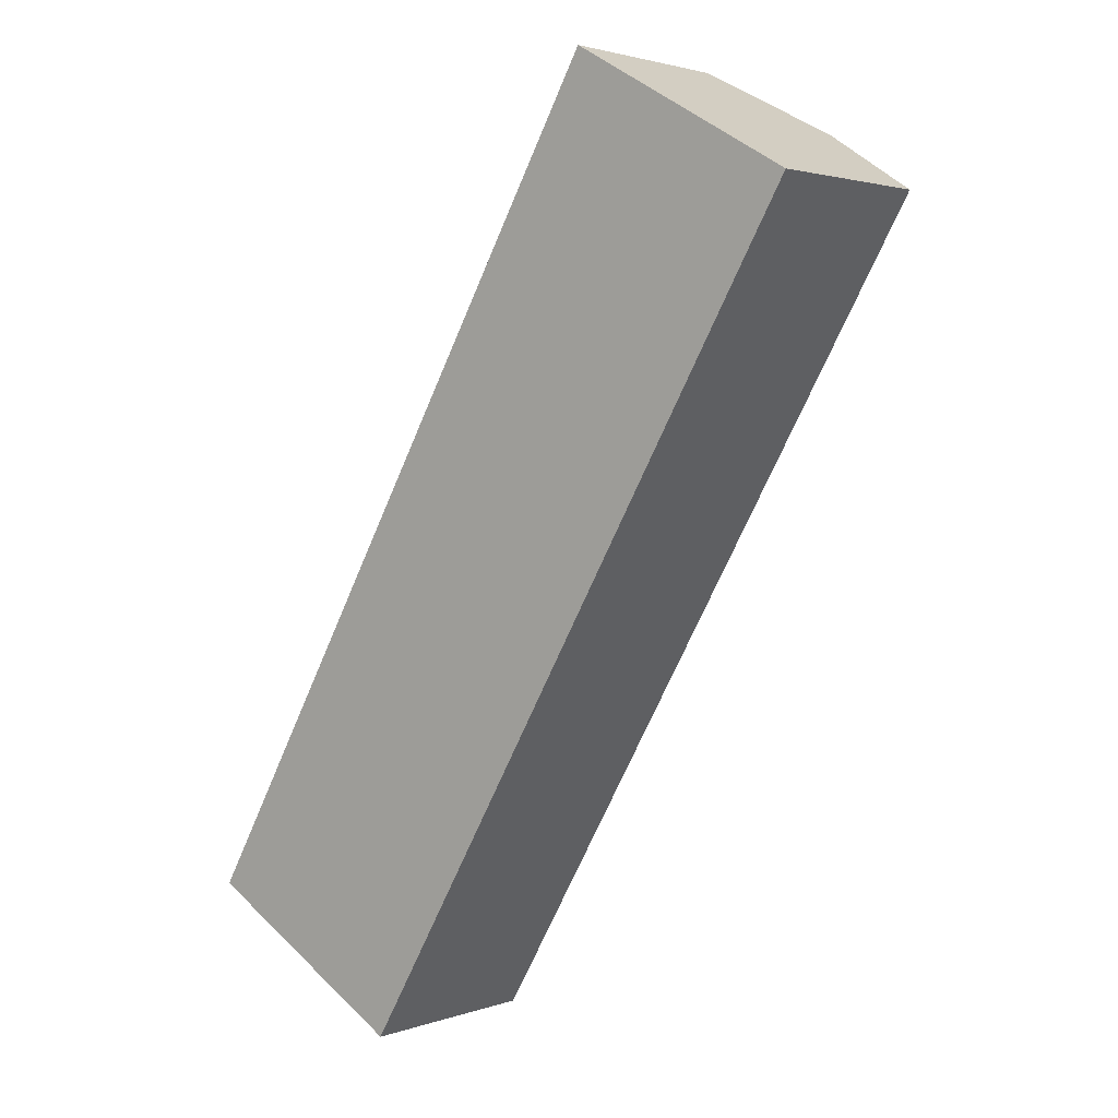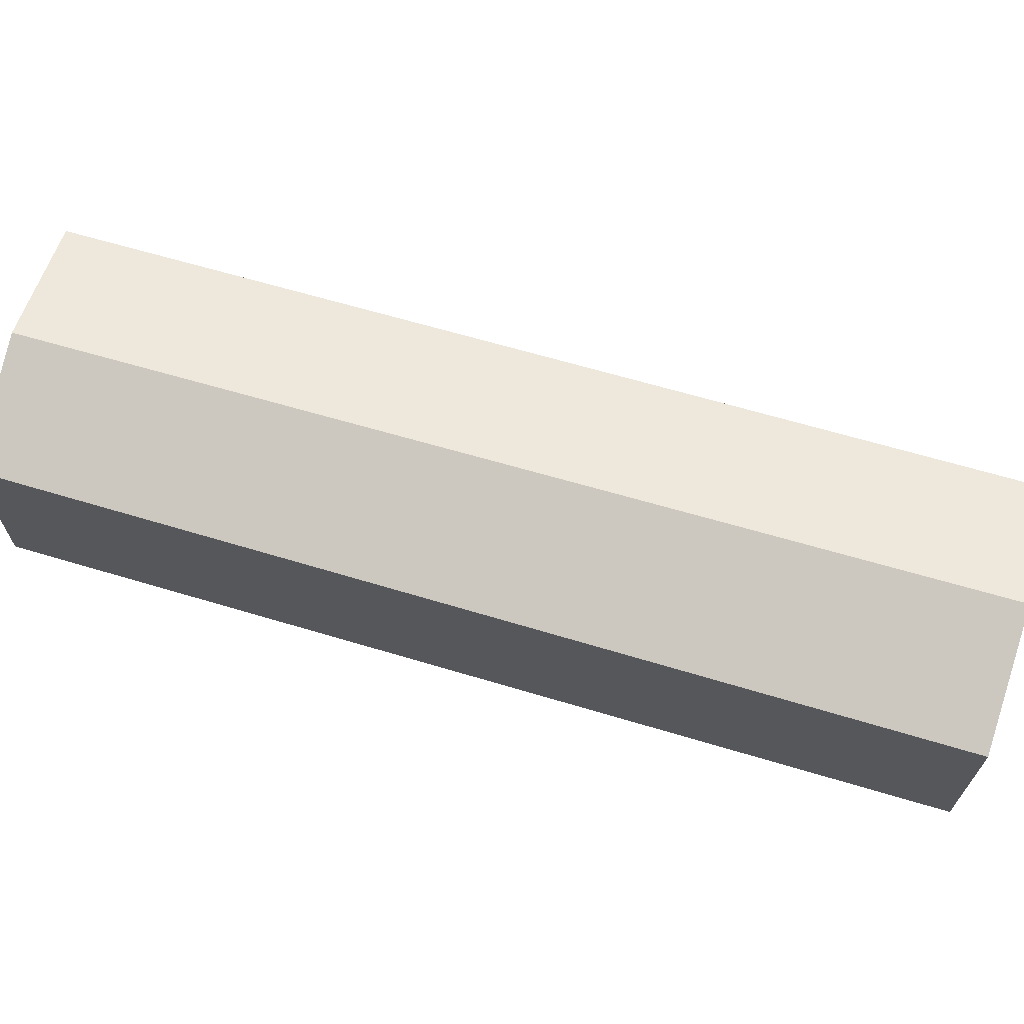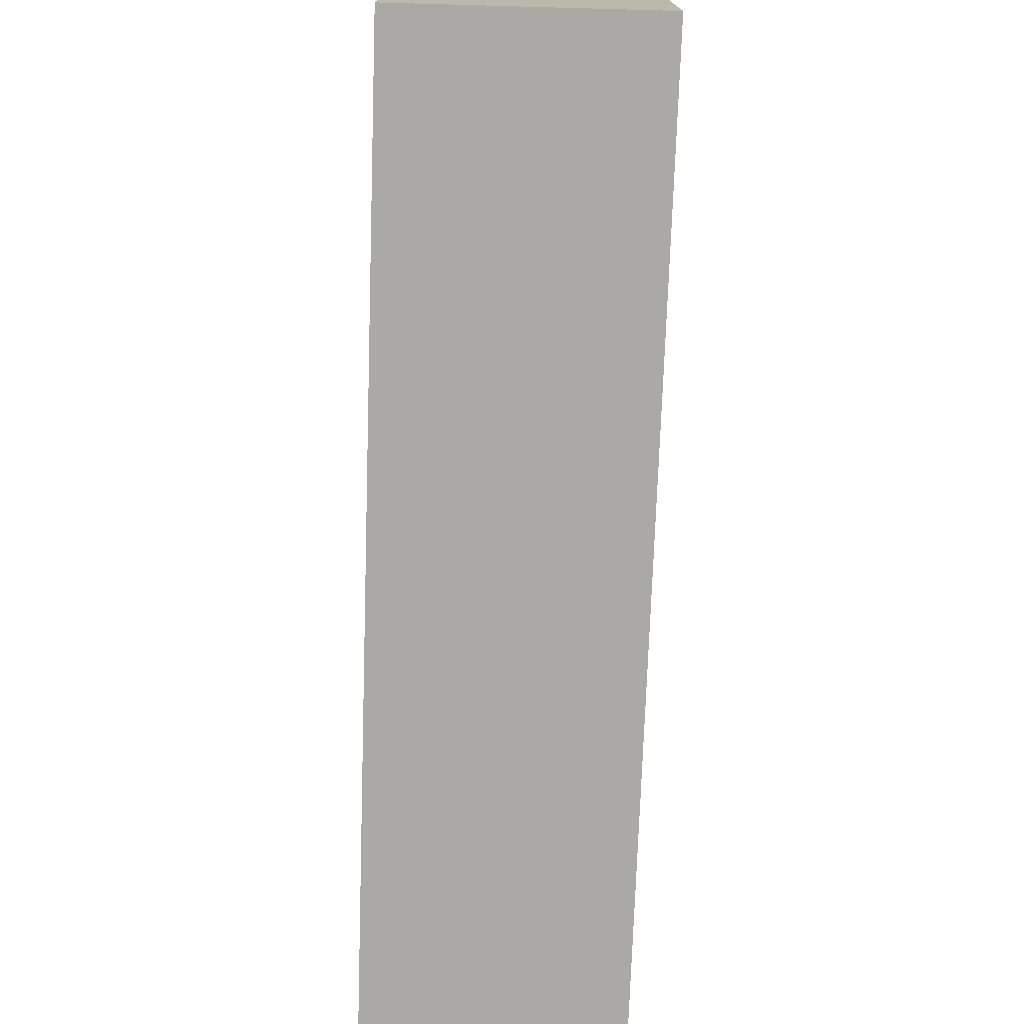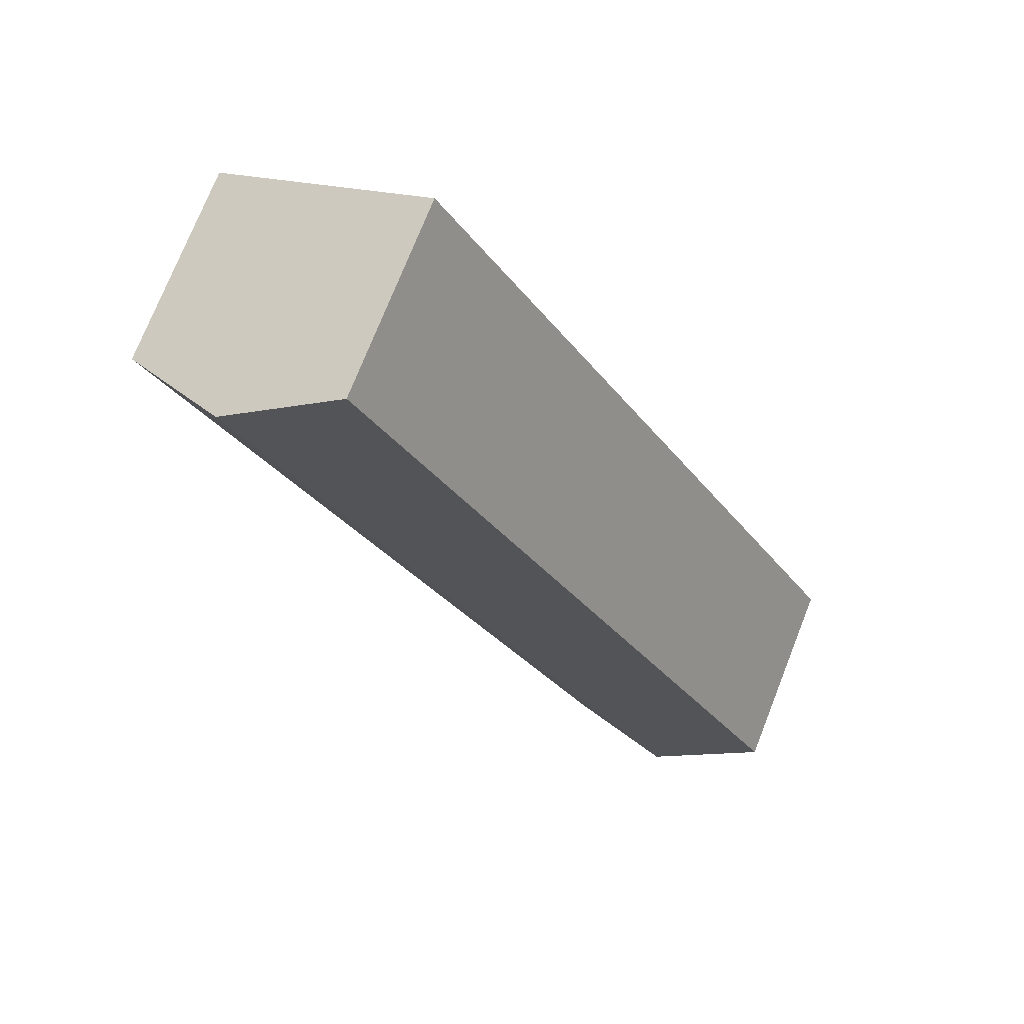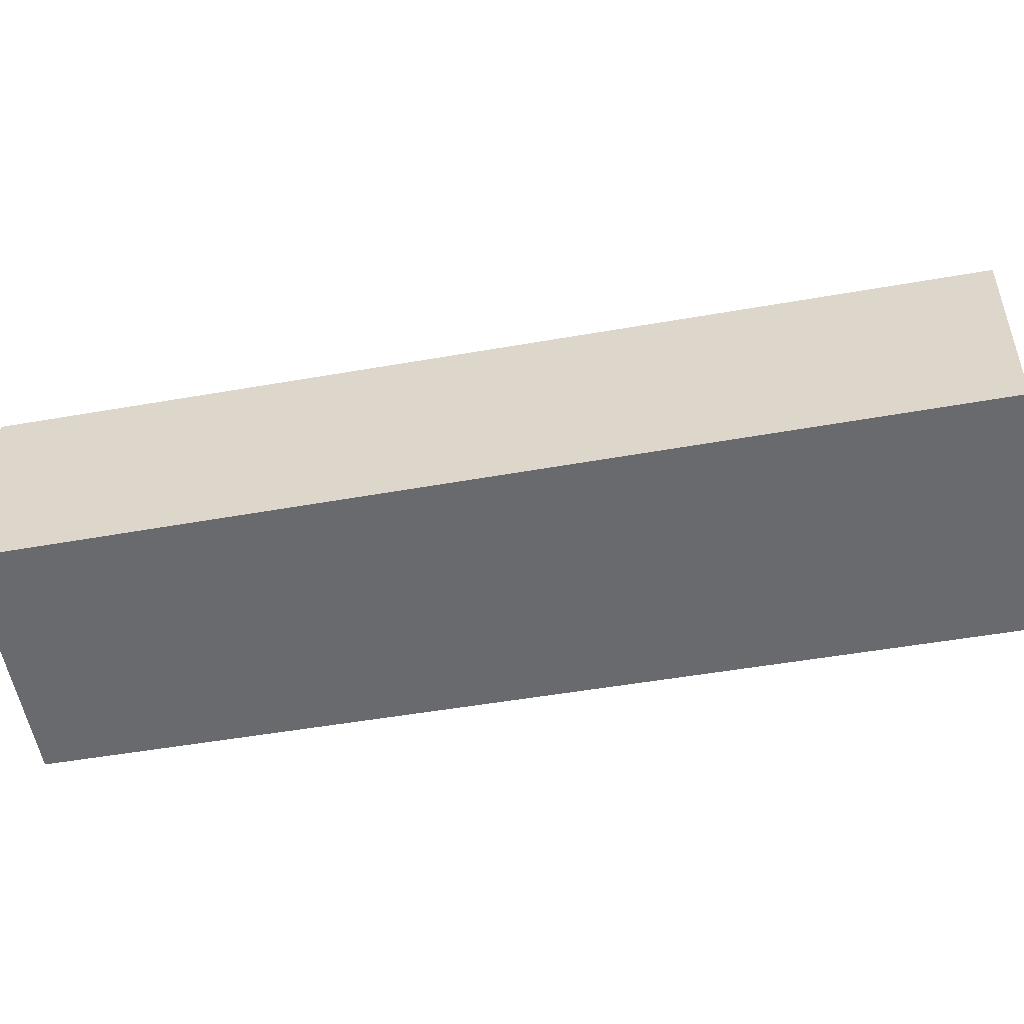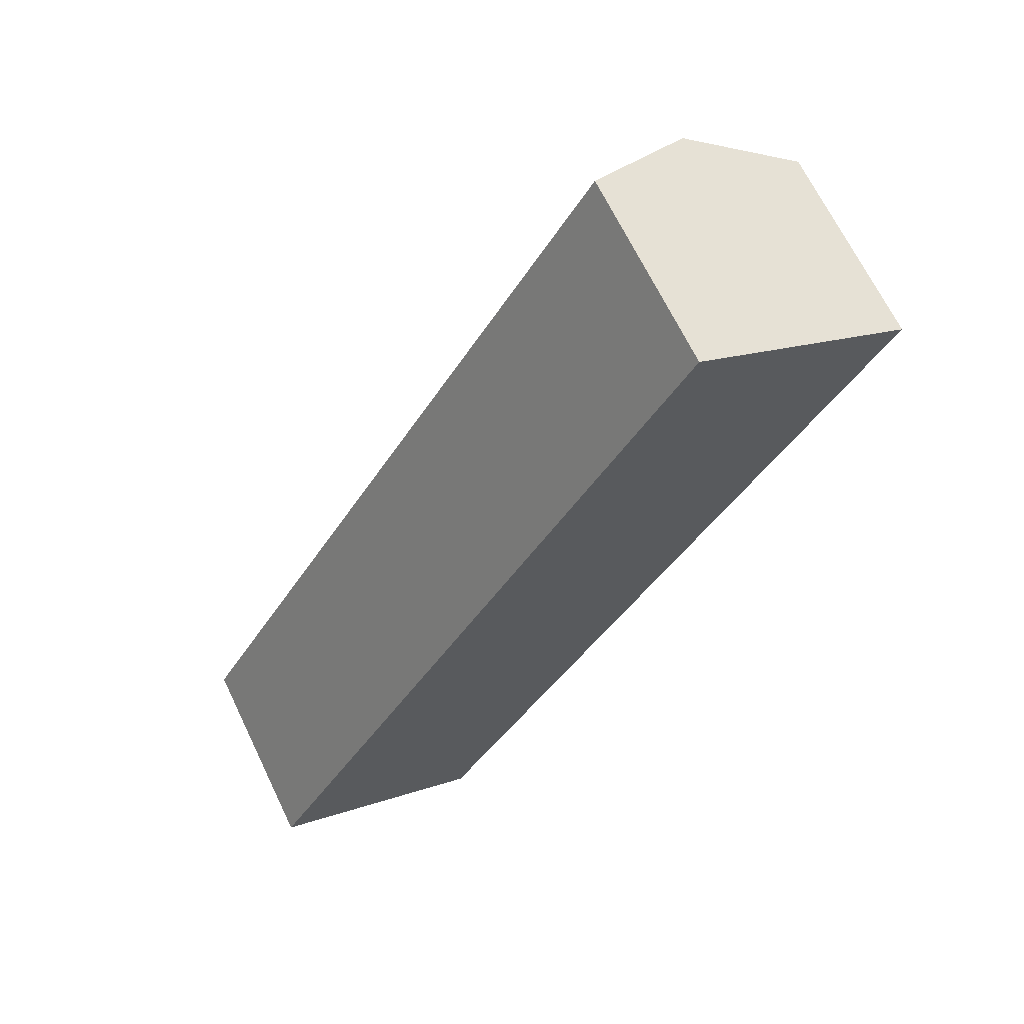
<metadata>
{"format":"obj","ext":"obj","renderer":"f3d","projection":"perspective","resolution":1024,"background":"white","views":[{"elev":2.4,"azim":39.4,"up":"+Z"},{"elev":69.4,"azim":-43.7,"up":"+Y"},{"elev":-75.6,"azim":28.1,"up":"+Y"},{"elev":74.5,"azim":-158.4,"up":"+Z"},{"elev":-53.1,"azim":-49.4,"up":"+Y"},{"elev":67.5,"azim":-25.8,"up":"+Z"}]}
</metadata>
<code>
v  4.682 4.346 -2.758
v  12.55 5.182 16.17
v  14.94 4.346 14.8
v  2.312 5.182 -1.362
v  0 4.367 2.674e-16
v  10.08 4.318 17.58
v  10.08 -1.076e-15 17.58
v  14.94 -9.065e-16 14.8
v  12.55 -9.899e-16 16.17
v  4.682 1.689e-16 -2.758
v  0 0 0
v  2.312 8.34e-17 -1.362
g defaultobject
f 1 2 3
f 2 1 4
f 5 2 4
f 2 5 6
f 7 2 6
f 2 7 3
f 3 7 8
f 8 7 9
f 8 1 3
f 1 8 10
f 10 4 1
f 4 10 5
f 5 10 11
f 11 10 12
f 11 6 5
f 6 11 7
f 9 10 8
f 10 9 7
f 10 7 11
f 10 11 12

</code>
